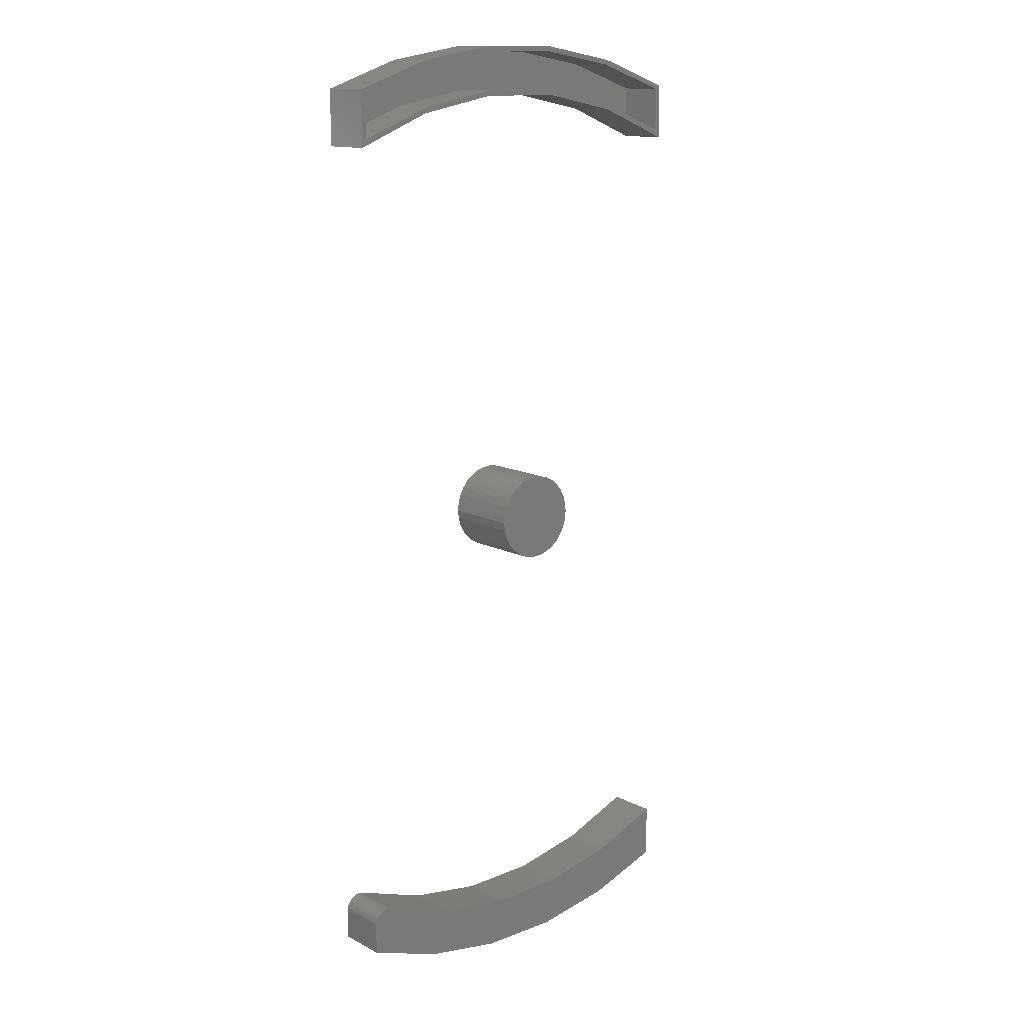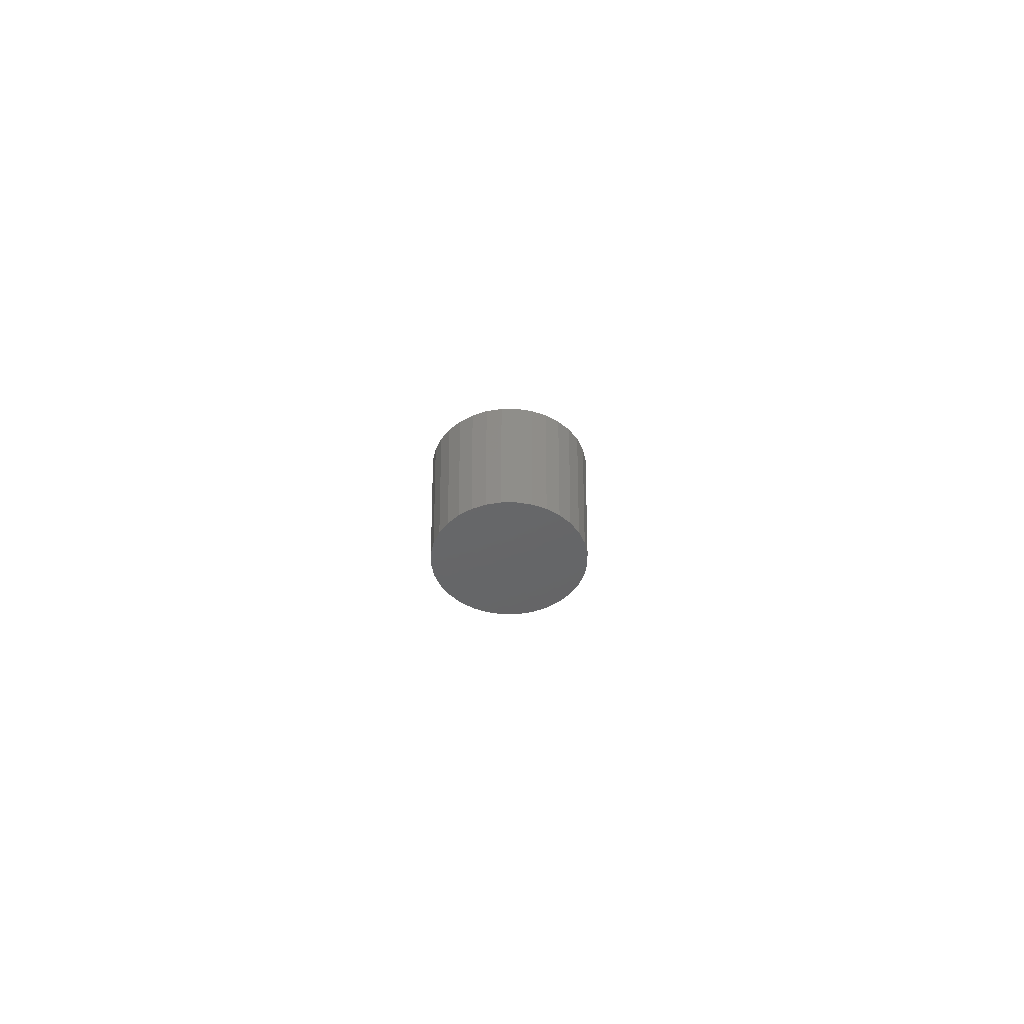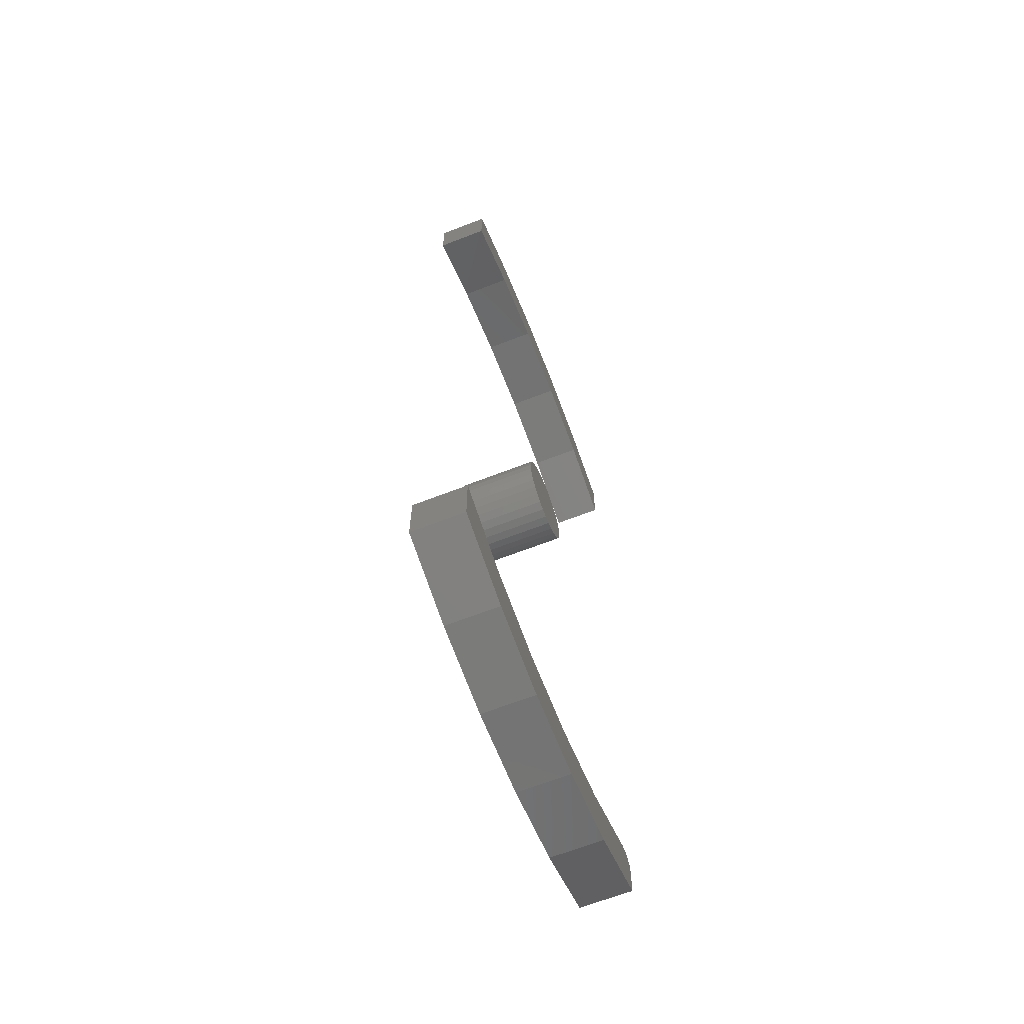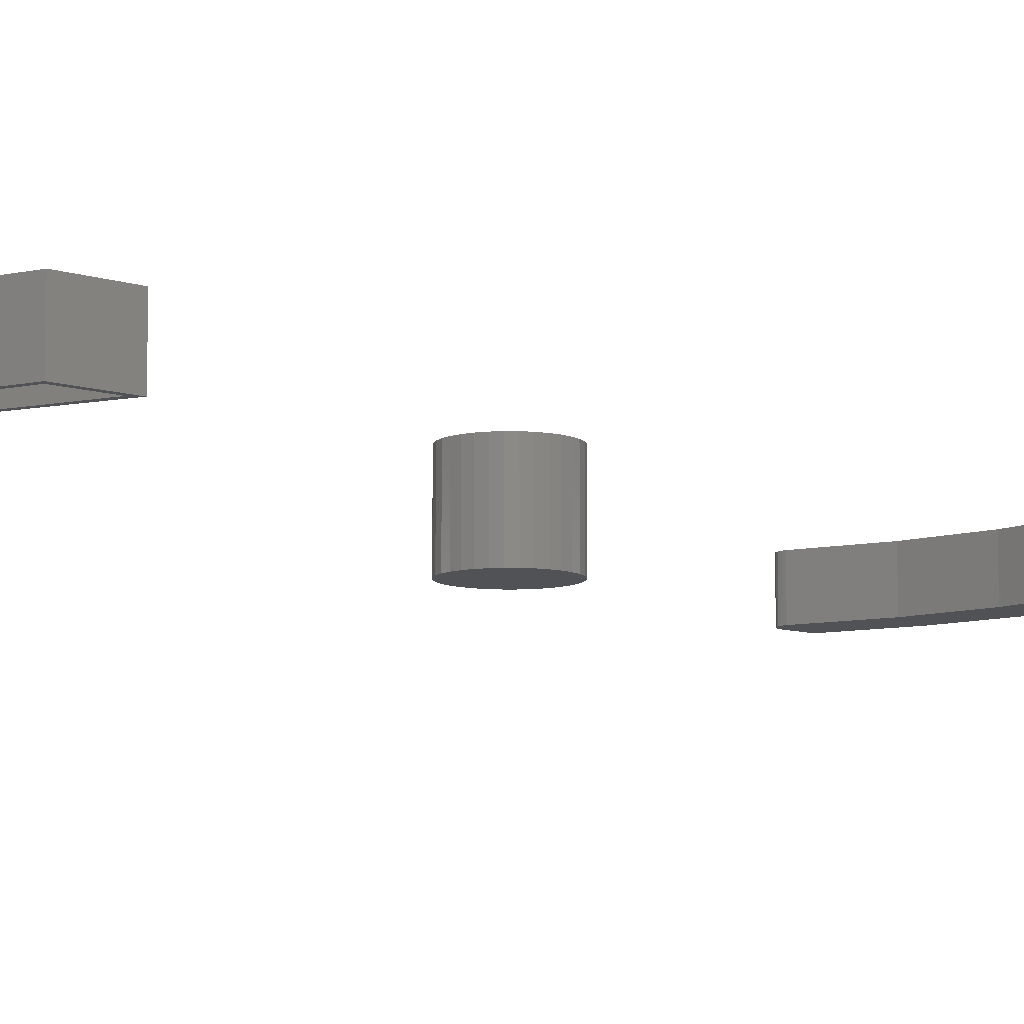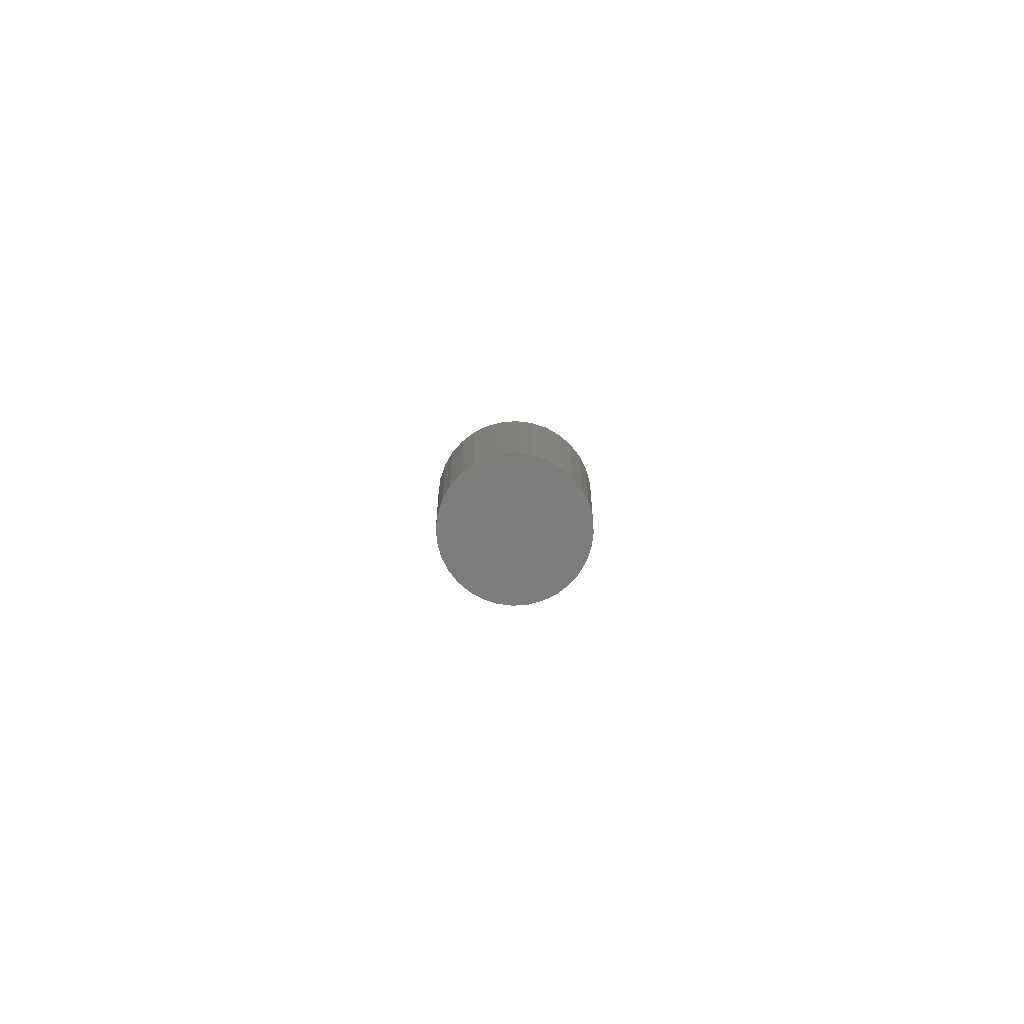
<metadata>
{"format":"stl","ext":"stl","renderer":"f3d","projection":"perspective","resolution":1024,"background":"white","views":[{"elev":13.4,"azim":-40.9,"up":"+Z"},{"elev":-46.3,"azim":73.2,"up":"+Y"},{"elev":-65.8,"azim":111.3,"up":"+Z"},{"elev":-9.1,"azim":49.1,"up":"+Y"},{"elev":-75.2,"azim":-102.9,"up":"+Y"}]}
</metadata>
<code>
# stl→obj: 222 verts, 428 faces
v -0.3047 -0.07812 -0.6875
v -0.1575 -0.07812 -0.6586
v -0.3047 -0.07812 -0.6404
v -0.03815 -0.07812 -0.677
v -0.2716 -0.07812 -0.6191
v -0.2756 -0.07812 -0.6177
v -0.2798 -0.07812 -0.617
v -0.2841 -0.07812 -0.6172
v -0.2882 -0.07812 -0.6181
v -0.2921 -0.07812 -0.6197
v -0.2957 -0.07812 -0.622
v -0.2988 -0.07812 -0.6249
v -0.3013 -0.07812 -0.6283
v -0.3032 -0.07812 -0.6321
v -0.3043 -0.07812 -0.6362
v 0.3125 -0.07812 -0.6875
v 0.3125 -0.07812 -0.603
v 0.2007 -0.07812 -0.6488
v 0.08257 -0.07812 -0.6737
v -0.1847 -0.07812 -0.7291
v 0.1926 -0.07812 -0.7291
v -0.05957 -0.07812 -0.7502
v 0.06738 -0.07812 -0.7502
v -0.3047 5.226e-18 -0.6404
v -0.1575 9.043e-18 -0.6586
v -0.3047 2.723e-18 -0.6875
v -0.03815 1.362e-17 -0.677
v -0.2716 7.098e-18 -0.6191
v -0.3043 5.716e-18 -0.6362
v -0.3032 6.233e-18 -0.6321
v -0.3013 6.76e-18 -0.6283
v -0.2988 7.279e-18 -0.6249
v -0.2957 7.774e-18 -0.622
v -0.2921 8.227e-18 -0.6197
v -0.2882 8.625e-18 -0.6181
v -0.2841 8.954e-18 -0.6172
v -0.2798 9.203e-18 -0.617
v -0.2756 9.365e-18 -0.6177
v 0.3125 3.698e-17 -0.6875
v 0.1926 2.571e-17 -0.7291
v -0.1847 4.763e-18 -0.7291
v 0.08257 2.069e-17 -0.6737
v 0.2007 3.002e-17 -0.6488
v 0.3125 4.364e-17 -0.603
v -0.05957 9.371e-18 -0.7502
v 0.06738 1.642e-17 -0.7502
v 0.3047 -0.07812 0.6143
v 0.1937 -0.07812 0.6494
v 0.3125 -0.07812 0.6016
v 0.1885 -0.07812 0.659
v -0.2969 -0.07812 0.6143
v -0.1859 -0.07812 0.6494
v -0.1807 -0.07812 0.659
v -0.3047 -0.07812 0.6016
v 0.06795 -0.07812 0.6738
v 0.06615 -0.07812 0.6818
v -0.05833 -0.07812 0.6818
v -0.06014 -0.07812 0.6738
v -0.0579 -0.07812 0.741
v 0.06572 -0.07812 0.741
v 0.06738 -0.07812 0.7487
v -0.05957 -0.07812 0.7487
v -0.1847 -0.07812 0.7276
v -0.1799 -0.07812 0.7208
v 0.1926 -0.07812 0.7276
v 0.1877 -0.07812 0.7208
v -0.3047 -0.07812 0.686
v -0.2969 -0.07812 0.6809
v 0.3125 -0.07812 0.686
v 0.3047 -0.07812 0.6809
v 0.3047 -0.007812 0.6143
v 0.3047 -0.007812 0.6809
v -0.0579 -0.007812 0.741
v -0.1799 -0.007812 0.7208
v -0.2969 -0.007812 0.6809
v 0.06572 -0.007812 0.741
v 0.1877 -0.007812 0.7208
v -0.2969 -0.007812 0.6143
v -0.1807 -0.007812 0.659
v -0.05833 -0.007812 0.6818
v 0.06615 -0.007812 0.6818
v 0.1885 -0.007812 0.659
v 0.003618 -0.007812 -0.05757
v 0.01517 -0.1094 -0.05643
v 0.01517 -0.007812 -0.05643
v 0.02628 -0.1094 -0.05306
v 0.02628 -0.007812 -0.05306
v 0.03651 -0.1094 -0.04759
v 0.03651 -0.007812 -0.04759
v 0.04549 -0.1094 -0.04022
v 0.04549 -0.007812 -0.04022
v 0.05285 -0.1094 -0.03125
v 0.05285 -0.007812 -0.03125
v 0.05832 -0.1094 -0.02101
v 0.05832 -0.007812 -0.02101
v 0.06169 -0.1094 -0.009907
v 0.06169 -0.007812 -0.009907
v 0.06283 -0.1094 0.001645
v 0.06283 -0.007812 0.001645
v 0.003618 -0.1094 -0.05757
v -0.007933 -0.007812 -0.05643
v -0.007933 -0.1094 -0.05643
v -0.01904 -0.007812 -0.05306
v -0.01904 -0.1094 -0.05306
v -0.02928 -0.007812 -0.04759
v -0.02928 -0.1094 -0.04759
v -0.03825 -0.007812 -0.04022
v -0.03825 -0.1094 -0.04022
v -0.04561 -0.007812 -0.03125
v -0.04561 -0.1094 -0.03125
v -0.05108 -0.007812 -0.02101
v -0.05108 -0.1094 -0.02101
v -0.05445 -0.007812 -0.009907
v -0.05445 -0.1094 -0.009907
v -0.05559 -0.007812 0.001645
v -0.05559 -0.1094 0.001645
v 0.003618 -0.007812 0.06086
v -0.007933 -0.1094 0.05972
v -0.007933 -0.007812 0.05972
v -0.01904 -0.1094 0.05635
v -0.01904 -0.007812 0.05635
v -0.02928 -0.1094 0.05088
v -0.02928 -0.007812 0.05088
v -0.03825 -0.1094 0.04351
v -0.03825 -0.007812 0.04351
v -0.04561 -0.1094 0.03454
v -0.04561 -0.007812 0.03454
v -0.05108 -0.1094 0.0243
v -0.05108 -0.007812 0.0243
v -0.05445 -0.1094 0.0132
v -0.05445 -0.007812 0.0132
v 0.003618 -0.1094 0.06086
v 0.01517 -0.007812 0.05972
v 0.01517 -0.1094 0.05972
v 0.02628 -0.007812 0.05635
v 0.02628 -0.1094 0.05635
v 0.03651 -0.007812 0.05088
v 0.03651 -0.1094 0.05088
v 0.04549 -0.007812 0.04351
v 0.04549 -0.1094 0.04351
v 0.05285 -0.007812 0.03454
v 0.05285 -0.1094 0.03454
v 0.05832 -0.007812 0.0243
v 0.05832 -0.1094 0.0243
v 0.06169 -0.007812 0.0132
v 0.06169 -0.1094 0.0132
v -0.3047 9.377e-18 0.686
v -0.1847 2.286e-17 0.7276
v 0.1926 4.381e-17 0.7276
v 0.3125 4.585e-17 0.686
v -0.06014 2.193e-17 0.6738
v -0.1859 1.224e-17 0.6494
v -0.3047 3.314e-19 0.6016
v 0.3125 3.459e-17 0.6016
v 0.1937 3.331e-17 0.6494
v 0.06795 2.904e-17 0.6738
v -0.05957 3.215e-17 0.7487
v 0.06738 3.92e-17 0.7487
v -0.009457 -0.1172 0.06738
v 0.01669 -0.1172 0.06738
v 0.003618 -0.1172 0.06867
v -0.02203 -0.1172 0.06357
v 0.02927 -0.1172 0.06357
v -0.03362 -0.1172 0.05737
v 0.04085 -0.1172 0.05737
v -0.04377 -0.1172 0.04904
v 0.05101 -0.1172 0.04904
v -0.05211 -0.1172 0.03888
v 0.05935 -0.1172 0.03888
v 0.05935 -0.1172 -0.03559
v -0.04377 -0.1172 -0.04575
v 0.05101 -0.1172 -0.04575
v -0.03362 -0.1172 -0.05408
v 0.04085 -0.1172 -0.05408
v -0.02203 -0.1172 -0.06028
v 0.02927 -0.1172 -0.06028
v -0.009457 -0.1172 -0.06409
v 0.01669 -0.1172 -0.06409
v 0.003618 -0.1172 -0.06538
v 0.06554 -0.1172 0.02729
v -0.0583 -0.1172 0.02729
v 0.06935 -0.1172 0.01472
v -0.06212 -0.1172 0.01472
v 0.07064 -0.1172 0.001645
v -0.0634 -0.1172 0.001645
v 0.06935 -0.1172 -0.01143
v -0.06212 -0.1172 -0.01143
v 0.06554 -0.1172 -0.024
v -0.0583 -0.1172 -0.024
v -0.05211 -0.1172 -0.03559
v 0.003618 9.071e-17 0.06867
v 0.01669 9.129e-17 0.06738
v -0.009457 8.984e-17 0.06738
v -0.02203 8.872e-17 0.06357
v 0.02927 9.157e-17 0.06357
v -0.03362 8.739e-17 0.05737
v 0.04085 9.152e-17 0.05737
v -0.04377 8.59e-17 0.04904
v 0.05101 9.116e-17 0.04904
v -0.05211 8.431e-17 0.03888
v 0.05935 9.049e-17 0.03888
v 0.05101 8.064e-17 -0.04575
v -0.04377 7.537e-17 -0.04575
v 0.05935 8.223e-17 -0.03559
v -0.03362 7.501e-17 -0.05408
v 0.04085 7.915e-17 -0.05408
v -0.02203 7.497e-17 -0.06028
v 0.02927 7.782e-17 -0.06028
v -0.009457 7.524e-17 -0.06409
v 0.01669 7.669e-17 -0.06409
v 0.003618 7.583e-17 -0.06538
v -0.05211 7.604e-17 -0.03559
v -0.0583 7.698e-17 -0.024
v 0.06554 8.386e-17 -0.024
v -0.06212 7.817e-17 -0.01143
v 0.06935 8.546e-17 -0.01143
v -0.0634 7.955e-17 0.001645
v 0.07064 8.699e-17 0.001645
v -0.06212 8.107e-17 0.01472
v 0.06935 8.837e-17 0.01472
v -0.0583 8.268e-17 0.02729
v 0.06554 8.955e-17 0.02729
f 1 2 3
f 1 4 2
f 5 6 7
f 5 7 8
f 5 8 9
f 5 9 10
f 5 10 11
f 5 11 12
f 5 12 13
f 5 13 14
f 5 14 15
f 5 15 3
f 5 3 2
f 16 17 18
f 16 18 19
f 16 19 4
f 16 4 1
f 16 1 20
f 16 20 21
f 22 23 20
f 20 23 21
f 24 25 26
f 25 27 26
f 28 25 24
f 28 24 29
f 28 29 30
f 28 30 31
f 28 31 32
f 28 32 33
f 28 33 34
f 28 34 35
f 28 35 36
f 28 36 37
f 28 37 38
f 39 40 41
f 39 41 26
f 39 26 27
f 39 27 42
f 39 42 43
f 39 43 44
f 45 41 46
f 46 41 40
f 3 24 1
f 1 24 26
f 42 18 43
f 43 18 17
f 43 17 44
f 18 42 19
f 19 42 27
f 19 27 4
f 4 27 25
f 4 25 2
f 2 25 28
f 2 28 5
f 24 3 29
f 29 3 15
f 29 15 30
f 30 15 14
f 30 14 31
f 31 14 13
f 31 13 32
f 32 13 12
f 32 12 33
f 33 12 11
f 33 11 34
f 34 11 10
f 34 10 35
f 35 10 9
f 35 9 36
f 36 9 8
f 36 8 37
f 37 8 7
f 37 7 38
f 38 7 6
f 38 6 28
f 28 6 5
f 16 39 17
f 17 39 44
f 39 16 40
f 40 16 21
f 40 21 46
f 46 21 23
f 46 23 45
f 45 23 22
f 45 22 41
f 41 22 20
f 41 20 26
f 26 20 1
f 47 48 49
f 47 50 48
f 51 52 53
f 51 54 52
f 55 56 57
f 55 57 58
f 59 60 61
f 61 62 59
f 57 53 58
f 58 53 52
f 62 63 59
f 59 63 64
f 61 60 65
f 60 66 65
f 56 55 50
f 55 48 50
f 67 54 51
f 67 51 68
f 67 68 64
f 67 64 63
f 69 65 66
f 69 66 70
f 69 70 47
f 69 47 49
f 71 47 72
f 72 47 70
f 73 64 74
f 74 64 68
f 74 68 75
f 64 73 59
f 59 73 76
f 59 76 60
f 60 76 77
f 60 77 66
f 66 77 72
f 66 72 70
f 75 68 78
f 78 68 51
f 78 51 79
f 79 51 53
f 79 53 80
f 80 53 57
f 80 57 81
f 81 57 56
f 81 56 82
f 82 56 50
f 82 50 71
f 71 50 47
f 71 72 82
f 82 72 77
f 82 77 81
f 81 77 76
f 81 76 80
f 80 76 73
f 80 73 79
f 79 73 74
f 79 74 78
f 78 74 75
f 83 84 85
f 85 84 86
f 85 86 87
f 87 86 88
f 87 88 89
f 89 88 90
f 89 90 91
f 91 90 92
f 91 92 93
f 93 92 94
f 93 94 95
f 95 94 96
f 95 96 97
f 97 96 98
f 97 98 99
f 84 83 100
f 100 83 101
f 100 101 102
f 102 101 103
f 102 103 104
f 104 103 105
f 104 105 106
f 106 105 107
f 106 107 108
f 108 107 109
f 108 109 110
f 110 109 111
f 110 111 112
f 112 111 113
f 112 113 114
f 114 113 115
f 114 115 116
f 117 118 119
f 119 118 120
f 119 120 121
f 121 120 122
f 121 122 123
f 123 122 124
f 123 124 125
f 125 124 126
f 125 126 127
f 127 126 128
f 127 128 129
f 129 128 130
f 129 130 131
f 131 130 116
f 131 116 115
f 118 117 132
f 132 117 133
f 132 133 134
f 134 133 135
f 134 135 136
f 136 135 137
f 136 137 138
f 138 137 139
f 138 139 140
f 140 139 141
f 140 141 142
f 142 141 143
f 142 143 144
f 144 143 145
f 144 145 146
f 146 145 99
f 146 99 98
f 119 133 117
f 133 119 121
f 133 121 135
f 135 121 123
f 135 123 137
f 137 123 125
f 137 125 139
f 139 125 127
f 139 127 141
f 141 127 129
f 141 129 143
f 95 109 93
f 93 109 107
f 93 107 91
f 91 107 105
f 91 105 89
f 89 105 103
f 89 103 87
f 87 103 101
f 87 101 85
f 85 101 83
f 143 129 145
f 145 129 131
f 145 131 99
f 99 131 115
f 99 115 97
f 97 115 113
f 97 113 95
f 95 113 111
f 95 111 109
f 132 134 118
f 120 118 134
f 136 120 134
f 122 120 136
f 138 122 136
f 124 122 138
f 140 124 138
f 126 124 140
f 142 126 140
f 128 126 142
f 144 128 142
f 92 110 94
f 108 110 92
f 90 108 92
f 106 108 90
f 88 106 90
f 104 106 88
f 86 104 88
f 102 104 86
f 84 102 86
f 100 102 84
f 110 112 94
f 94 112 114
f 94 114 96
f 96 114 116
f 96 116 98
f 98 116 130
f 98 130 146
f 146 130 128
f 146 128 144
f 147 148 149
f 147 149 150
f 147 150 151
f 147 151 152
f 147 152 153
f 150 154 155
f 150 155 156
f 150 156 151
f 148 157 149
f 149 157 158
f 151 52 152
f 152 52 54
f 152 54 153
f 52 151 58
f 58 151 156
f 58 156 55
f 55 156 155
f 55 155 48
f 48 155 154
f 48 154 49
f 67 147 54
f 54 147 153
f 147 67 148
f 148 67 63
f 148 63 157
f 157 63 62
f 157 62 158
f 158 62 61
f 158 61 149
f 149 61 65
f 149 65 150
f 150 65 69
f 49 154 69
f 69 154 150
f 159 160 161
f 160 159 162
f 160 162 163
f 163 162 164
f 163 164 165
f 165 164 166
f 165 166 167
f 167 166 168
f 167 168 169
f 170 171 172
f 172 171 173
f 172 173 174
f 174 173 175
f 174 175 176
f 176 175 177
f 176 177 178
f 178 177 179
f 169 168 180
f 180 168 181
f 180 181 182
f 182 181 183
f 182 183 184
f 184 183 185
f 184 185 186
f 186 185 187
f 186 187 188
f 188 187 189
f 188 189 170
f 170 189 190
f 170 190 171
f 191 192 193
f 194 193 192
f 195 194 192
f 196 194 195
f 197 196 195
f 198 196 197
f 199 198 197
f 200 198 199
f 201 200 199
f 202 203 204
f 205 203 202
f 206 205 202
f 207 205 206
f 208 207 206
f 209 207 208
f 210 209 208
f 211 209 210
f 203 212 204
f 204 212 213
f 204 213 214
f 214 213 215
f 214 215 216
f 216 215 217
f 216 217 218
f 218 217 219
f 218 219 220
f 220 219 221
f 220 221 222
f 222 221 200
f 222 200 201
f 218 184 216
f 216 184 186
f 216 186 214
f 214 186 188
f 214 188 204
f 204 188 170
f 204 170 202
f 202 170 172
f 202 172 206
f 206 172 174
f 206 174 208
f 208 174 176
f 208 176 210
f 210 176 178
f 210 178 211
f 211 178 179
f 211 179 209
f 209 179 177
f 209 177 207
f 207 177 175
f 207 175 205
f 205 175 173
f 205 173 203
f 203 173 171
f 203 171 212
f 212 171 190
f 212 190 213
f 213 190 189
f 213 189 215
f 215 189 187
f 215 187 217
f 217 187 185
f 217 185 219
f 219 185 183
f 219 183 221
f 221 183 181
f 221 181 200
f 200 181 168
f 200 168 198
f 198 168 166
f 198 166 196
f 196 166 164
f 196 164 194
f 194 164 162
f 194 162 193
f 193 162 159
f 193 159 191
f 191 159 161
f 191 161 192
f 192 161 160
f 192 160 195
f 195 160 163
f 195 163 197
f 197 163 165
f 197 165 199
f 199 165 167
f 199 167 201
f 201 167 169
f 201 169 222
f 222 169 180
f 222 180 220
f 220 180 182
f 220 182 218
f 218 182 184

</code>
